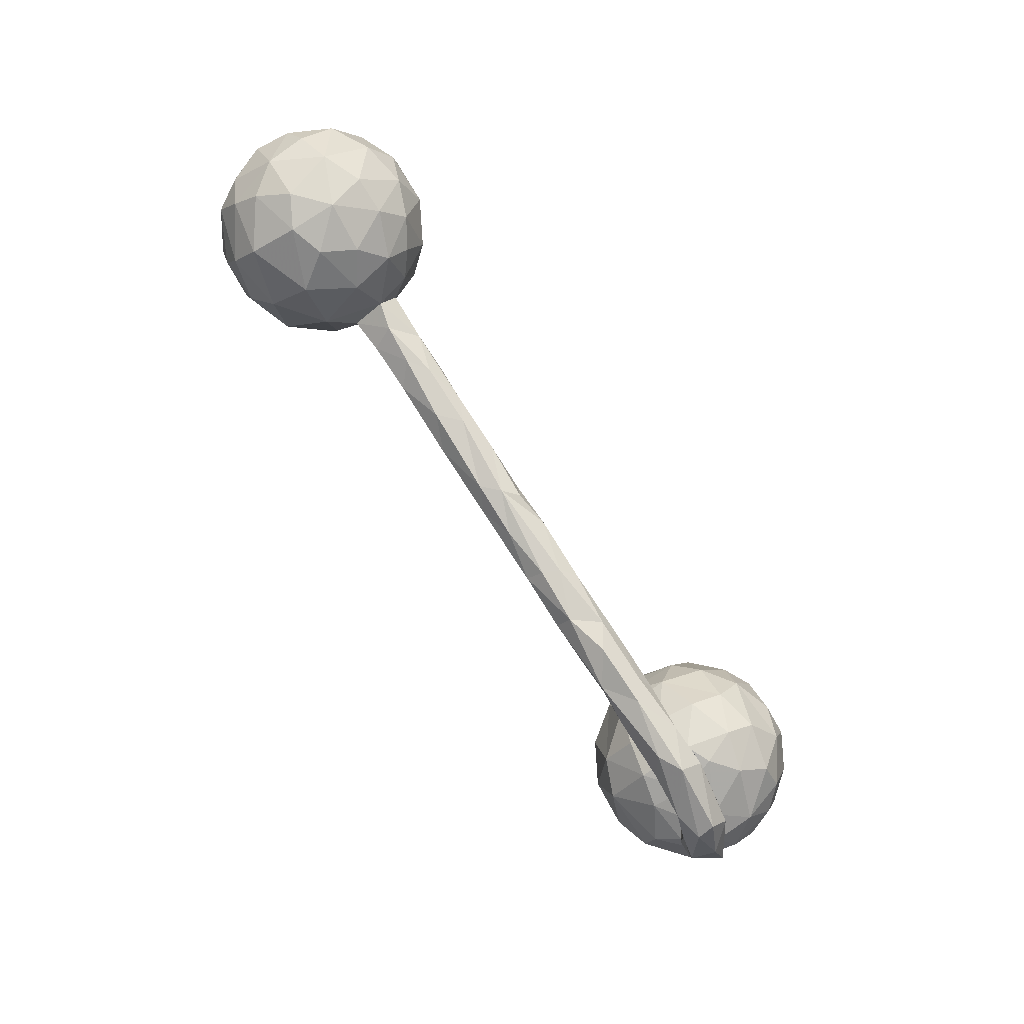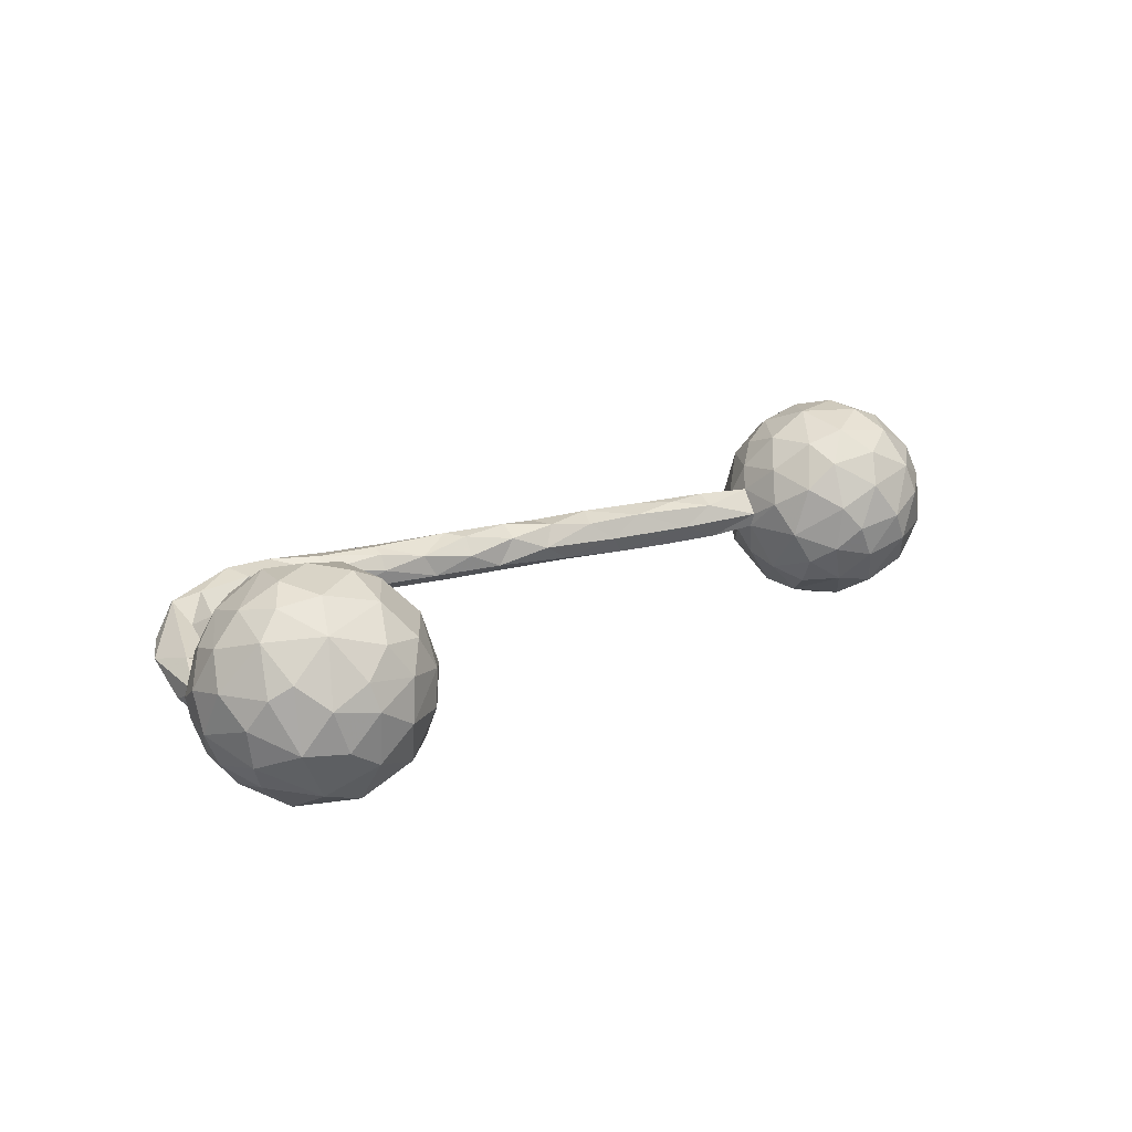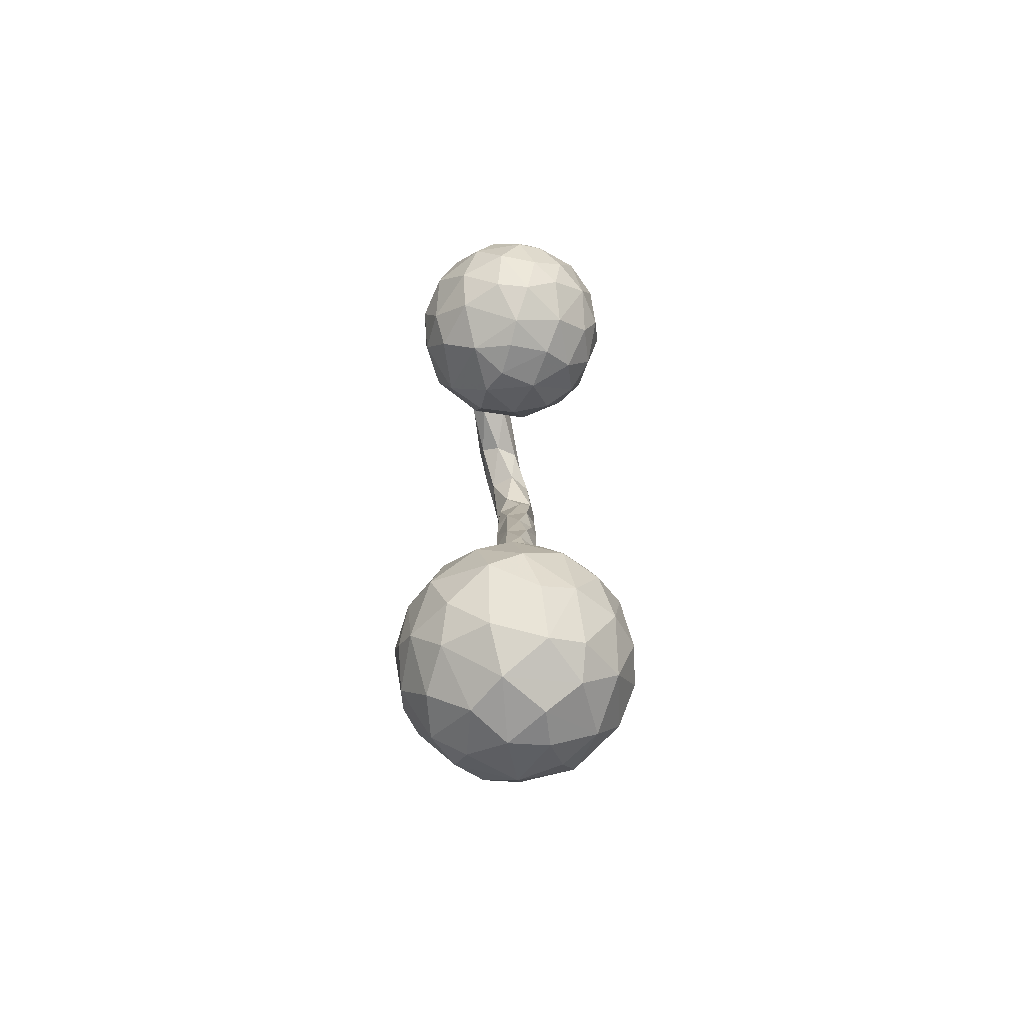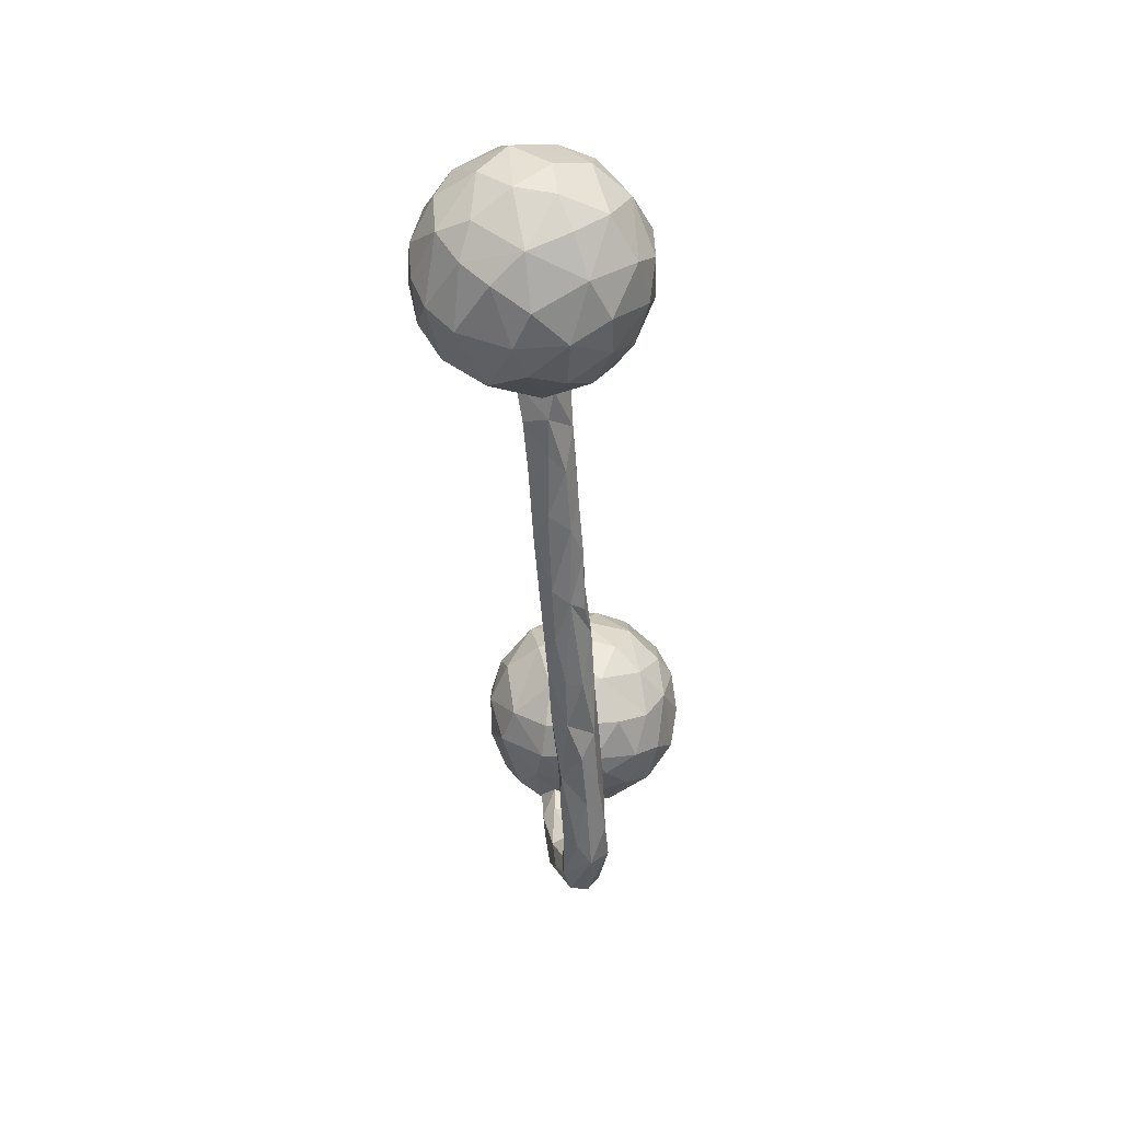
<metadata>
{"format":"obj","ext":"obj","renderer":"f3d","projection":"perspective","resolution":1024,"background":"white","views":[{"elev":-79.6,"azim":-56.1,"up":"+Y"},{"elev":20.4,"azim":137.2,"up":"+Z"},{"elev":26.8,"azim":-90.5,"up":"+Y"},{"elev":-38.2,"azim":-86.2,"up":"+Y"}]}
</metadata>
<code>
v 0.7927 0.04645 0.02769
v 0.7836 0.1764 -0.000361
v 0.779 0.08748 -0.0882
v 0.7974 0.07817 -0.03513
v 0.7728 0.1732 -0.06683
v 0.7718 0.08083 0.101
v 0.7731 -0.01005 -0.007979
v 0.7943 0.1218 0.04634
v 0.7622 0.02083 0.08373
v 0.74 0.07416 -0.1386
v 0.7612 0.2051 0.0521
v 0.7415 0.1629 0.1278
v 0.7307 0.2299 0.07612
v 0.7572 -0.023 -0.05571
v 0.7278 -0.05539 -0.02819
v 0.7523 0.1598 -0.1105
v 0.7329 0.2453 -0.03476
v 0.7167 0.004187 0.1291
v 0.7265 0.0849 0.1543
v 0.7554 0.01441 -0.1029
v 0.6872 0.2328 -0.121
v 0.7195 -0.1217 -0.0635
v 0.6942 -0.1436 -0.08286
v 0.7067 -0.2086 -0.02358
v 0.7155 -0.05464 -0.07755
v 0.7289 -0.04256 0.05032
v 0.6638 -0.03465 0.132
v 0.6696 0.2822 -0.03721
v 0.6921 0.2734 0.0358
v 0.6353 0.1778 0.1811
v 0.6922 -0.1318 -0.001775
v 0.6634 0.1045 0.1909
v 0.6988 0.1465 0.1674
v 0.6657 0.2323 0.1385
v 0.6934 0.154 -0.1659
v 0.6836 -0.05755 -0.08897
v 0.6654 -0.1221 -0.08449
v 0.6726 -0.07245 -0.003704
v 0.6633 -0.2746 -0.02064
v 0.6657 -0.2278 -0.07069
v 0.6771 0.01302 -0.1645
v 0.6523 -0.1174 -0.01431
v 0.6408 -0.07216 -0.05972
v 0.6152 -0.2935 0.03009
v 0.6215 0.2982 0.02175
v 0.6417 -0.1167 -0.05988
v 0.6826 0.08597 -0.1786
v 0.6244 -0.219 0.01127
v 0.6313 0.2842 0.06922
v 0.6158 0.2846 -0.07213
v 0.6011 -0.2749 -0.0543
v 0.5981 -0.3297 0.008392
v 0.6254 -0.06952 0.0883
v 0.5937 -0.06407 -0.0943
v 0.616 -0.1961 -0.02806
v 0.6639 -0.03431 -0.135
v 0.6045 -0.321 -0.02584
v 0.6241 0.05898 -0.1904
v 0.5936 -0.08149 -0.01994
v 0.6381 0.02371 0.1823
v 0.5518 0.2132 0.1594
v 0.593 0.08151 0.1967
v 0.581 0.2652 0.1104
v 0.6286 -0.207 -0.06282
v 0.5936 0.145 -0.1906
v 0.544 0.2832 0.05319
v 0.5655 -0.271 -0.03902
v 0.6068 0.2196 -0.1568
v 0.5748 -0.01981 0.1557
v 0.5659 -0.2465 0.004007
v 0.548 -0.3191 -0.03601
v 0.5569 0.2939 -0.01886
v 0.5389 0.08742 -0.1853
v 0.5703 -0.08185 0.04919
v 0.5489 0.1407 0.1894
v 0.5328 0.2576 -0.1018
v 0.5653 -0.2795 0.03925
v 0.5284 -0.06205 -0.07806
v 0.551 -0.05326 0.1108
v 0.5104 0.06273 0.1727
v 0.4816 0.01277 -0.1313
v 0.4714 -0.2724 0.04491
v 0.5085 0.2504 0.09828
v 0.5232 -0.07734 0.02832
v 0.5502 -0.002466 -0.1609
v 0.4956 0.1427 0.1631
v 0.5196 0.1687 -0.1634
v 0.4616 -0.3087 -0.02839
v 0.4793 -0.2608 -0.008045
v 0.4934 0.003591 0.1359
v 0.47 0.212 -0.09814
v 0.4805 0.2559 -0.02679
v 0.471 0.1219 -0.1456
v 0.4875 -0.3133 0.05429
v 0.4502 0.07924 0.1264
v 0.4743 0.2515 0.03739
v 0.4698 -0.02574 0.08051
v 0.4677 -0.03014 -0.06558
v 0.4222 0.1307 -0.07734
v 0.4242 0.1937 0.01239
v 0.4173 0.04475 0.04929
v 0.4516 0.1847 0.1062
v 0.4588 -0.03639 0.007004
v 0.4686 -0.3463 0.02233
v 0.4203 0.03403 -0.05347
v 0.4201 0.1229 0.07844
v 0.4285 -0.3323 -0.001726
v 0.4087 0.1431 -0.000186
v 0.4057 0.07957 -0.01872
v 0.4069 -0.304 0.05256
v 0.4164 -0.2428 0.02068
v 0.2994 -0.2123 -0.009069
v 0.4106 -0.2604 -0.02343
v 0.3496 -0.2833 -0.02801
v 0.3258 -0.304 0.02231
v 0.294 -0.2767 0.04548
v 0.3443 -0.2271 0.03453
v 0.3336 -0.2543 0.05312
v 0.2754 -0.274 -0.02199
v 0.2934 -0.2329 -0.02858
v 0.229 -0.227 0.05265
v 0.2312 -0.2066 0.0437
v 0.226 -0.223 -0.03095
v 0.234 -0.1904 0.01718
v 0.157 -0.1742 0.03099
v 0.2151 -0.2738 0.01971
v 0.1782 -0.2434 0.04469
v 0.1389 -0.2508 -0.002001
v 0.1417 -0.223 -0.03123
v 0.1359 -0.1661 -0.01068
v 0.03894 -0.2023 -0.03005
v 0.06379 -0.1691 0.04736
v 0.08544 -0.2028 0.05072
v 0.05542 -0.2212 0.03147
v 0.06975 -0.1444 0.01679
v -0.0282 -0.166 0.05133
v 0.04098 -0.2244 0.001589
v 0.0962 -0.1811 -0.03145
v -0.04936 -0.1949 -0.011
v -0.01874 -0.1292 0.03448
v 0.01157 -0.1319 -0.01282
v -0.03437 -0.1466 -0.03279
v -0.1522 -0.1674 -0.009618
v -0.09497 -0.1638 0.04325
v -0.1049 -0.1181 0.04422
v -0.08 -0.1019 0.007682
v -0.1047 -0.1576 -0.03272
v -0.1766 -0.08756 0.0361
v -0.145 -0.1197 -0.03525
v -0.1986 -0.1273 0.04762
v -0.1295 -0.1012 -0.02371
v -0.1234 -0.1754 0.02076
v -0.2473 -0.0762 -0.0333
v -0.2392 -0.1206 -0.03465
v -0.3073 -0.0944 0.04583
v -0.2686 -0.1291 0.03047
v -0.2788 -0.06051 0.03812
v -0.2181 -0.0634 0.002424
v -0.3064 -0.1274 -0.005498
v -0.3667 -0.05608 0.04496
v -0.3797 -0.08664 -0.03346
v -0.4429 -0.05229 0.04509
v -0.3506 -0.04928 -0.03616
v -0.3817 -0.09636 0.02925
v -0.3709 -0.02015 0.000822
v -0.4306 -0.01528 0.0329
v -0.4467 -0.01858 -0.03451
v -0.4203 -0.09517 0.003213
v -0.4893 -0.0772 0.008248
v -0.4703 -0.061 -0.03541
v -0.5183 0.0242 0.004729
v -0.518 0.01637 -0.02172
v -0.5284 -0.0123 0.0456
v -0.5298 -0.02889 -0.04288
v -0.5234 0.07206 0.03417
v -0.5344 0.1161 -0.02013
v -0.55 -0.03505 0.08419
v -0.5432 0.04777 0.09519
v -0.5359 -0.05894 0.0201
v -0.5385 0.001421 -0.08529
v -0.5651 -0.06773 -0.08416
v -0.5569 0.128 0.07115
v -0.546 0.05365 -0.1049
v -0.5883 0.1789 -0.04633
v -0.5626 0.1352 -0.07734
v -0.5982 0.09005 0.1475
v -0.5789 0.104 -0.1288
v -0.6081 0.05884 -0.1678
v -0.5991 -0.006079 -0.1604
v -0.6428 -0.06651 0.1528
v -0.6486 -0.08584 -0.1464
v -0.5951 0.1854 0.03779
v -0.5823 0.007733 0.1451
v -0.6358 -0.1343 -0.07429
v -0.5913 -0.061 0.1199
v -0.6069 0.1484 0.1177
v -0.6254 0.2096 -0.004761
v -0.5978 -0.1033 0.08456
v -0.6627 0.2078 0.07561
v -0.66 0.1158 0.1696
v -0.586 -0.119 0.005559
v -0.6197 0.1633 -0.1178
v -0.653 0.2107 -0.0636
v -0.6433 -0.1445 0.04856
v -0.6567 0.02037 0.1883
v -0.6813 -0.03866 -0.1824
v -0.7058 0.231 0.01024
v -0.6993 0.1764 -0.1375
v -0.6789 -0.1169 0.1208
v -0.7071 -0.04409 0.1788
v -0.6933 0.04439 -0.1994
v -0.6731 0.1167 -0.1756
v -0.6772 -0.1596 -0.009515
v -0.6881 0.1768 0.1318
v -0.7347 0.2269 -0.04423
v -0.7548 -0.07759 -0.1606
v -0.7507 0.01159 0.1914
v -0.7644 -0.02362 -0.1832
v -0.783 0.1848 -0.1092
v -0.7479 -0.1165 0.1225
v -0.7658 0.2006 0.09282
v -0.739 -0.1601 -0.02768
v -0.7586 0.1451 0.1562
v -0.7445 0.08508 -0.1888
v -0.7431 0.08189 0.1886
v -0.7356 -0.1546 0.05838
v -0.7955 -0.1453 0.004634
v -0.7478 -0.1275 -0.1152
v -0.8403 0.1818 -0.04242
v -0.8338 0.1385 -0.1181
v -0.8182 -0.1052 0.09229
v -0.7908 -0.04082 0.1649
v -0.7824 0.2139 0.03781
v -0.7753 0.1213 -0.168
v -0.7889 0.02764 -0.1848
v -0.852 0.05912 -0.1417
v -0.8191 0.07403 0.1596
v -0.8372 0.1438 0.1058
v -0.8521 -0.01942 -0.136
v -0.8294 -0.117 -0.05418
v -0.8691 -0.08973 0.000674
v -0.8527 0.1627 0.04784
v -0.8728 0.09298 0.1004
v -0.8421 -0.07834 -0.09936
v -0.8598 -0.009154 0.1262
v -0.8935 0.1186 -0.02335
v -0.8964 0.05947 -0.07214
v -0.873 -0.0574 0.07184
v -0.8998 -0.003114 0.05095
v -0.9035 0.06089 0.04333
v -0.8822 -0.03154 -0.07952
v -0.9087 0.007282 -0.01562
f 228 240 244
f 216 228 244
f 211 206 218
f 183 189 188
f 162 173 179
f 169 162 179
f 162 166 173
f 166 171 173
f 171 167 172
f 167 174 172
f 166 165 171
f 165 167 171
f 240 241 244
f 251 244 241
f 239 244 251
f 216 244 239
f 218 216 239
f 218 239 235
f 211 218 235
f 224 211 235
f 240 227 241
f 211 188 189
f 212 188 211
f 241 231 248
f 227 231 241
f 226 231 227
f 226 220 231
f 187 183 188
f 185 183 187
f 220 232 231
f 220 210 232
f 172 180 183
f 176 172 183
f 176 183 185
f 209 210 220
f 209 190 210
f 205 210 190
f 190 195 193
f 177 193 195
f 177 173 178
f 173 175 178
f 175 173 171
f 175 171 172
f 175 172 176
f 190 193 205
f 177 178 193
f 241 252 251
f 247 251 252
f 239 251 247
f 236 235 239
f 234 235 236
f 234 224 235
f 234 212 224
f 212 211 224
f 212 234 208
f 241 248 249
f 241 249 252
f 208 202 212
f 202 188 212
f 202 187 188
f 231 245 248
f 185 202 184
f 185 187 202
f 231 232 245
f 192 176 184
f 176 185 184
f 232 210 217
f 210 205 217
f 217 205 225
f 182 196 186
f 175 182 178
f 175 176 182
f 182 176 192
f 193 186 205
f 205 186 200
f 178 186 193
f 186 178 182
f 246 247 252
f 236 239 247
f 230 247 246
f 230 236 247
f 234 236 230
f 234 230 219
f 219 208 234
f 249 250 252
f 250 246 252
f 215 208 219
f 248 245 249
f 245 250 249
f 245 237 243
f 245 243 250
f 215 203 208
f 203 202 208
f 203 184 202
f 232 237 245
f 232 217 237
f 217 225 237
f 197 203 207
f 192 184 197
f 184 203 197
f 205 200 225
f 200 223 225
f 200 214 223
f 186 196 200
f 200 196 214
f 196 199 214
f 196 192 199
f 196 182 192
f 219 230 229
f 243 246 250
f 242 229 246
f 229 230 246
f 215 219 229
f 238 242 243
f 243 242 246
f 221 242 238
f 221 233 242
f 233 229 242
f 233 215 229
f 207 215 233
f 207 203 215
f 237 238 243
f 225 223 237
f 237 223 238
f 223 221 238
f 214 221 223
f 214 199 221
f 233 221 207
f 199 207 221
f 199 197 207
f 192 197 199
f 84 74 79
f 35 10 47
f 47 10 41
f 54 59 78
f 59 84 78
f 84 103 98
f 47 41 58
f 58 85 73
f 58 41 85
f 41 56 85
f 85 78 81
f 81 78 98
f 78 84 98
f 118 117 122
f 117 112 124
f 122 117 124
f 118 122 121
f 127 116 121
f 116 127 126
f 120 123 112
f 112 123 130
f 123 119 129
f 130 123 138
f 138 123 129
f 119 128 129
f 126 127 128
f 20 4 14
f 4 7 14
f 7 26 15
f 15 26 38
f 38 26 53
f 3 4 20
f 20 14 25
f 14 7 15
f 25 14 15
f 31 15 38
f 43 38 59
f 31 38 42
f 59 38 74
f 38 53 74
f 10 20 41
f 41 20 56
f 20 25 56
f 25 36 56
f 56 36 54
f 36 43 54
f 37 46 43
f 46 42 43
f 43 59 54
f 56 54 85
f 85 54 78
f 111 113 112
f 111 112 117
f 82 111 117
f 82 117 110
f 110 117 118
f 116 110 118
f 115 110 116
f 116 118 121
f 112 113 120
f 113 114 120
f 120 114 119
f 114 107 119
f 107 115 119
f 115 126 119
f 115 116 126
f 120 119 123
f 119 126 128
f 15 22 25
f 22 23 25
f 22 15 24
f 24 15 31
f 42 46 55
f 48 42 55
f 31 42 48
f 44 31 48
f 25 23 36
f 36 23 37
f 37 23 64
f 37 64 46
f 55 46 64
f 55 64 67
f 55 70 48
f 55 67 70
f 89 70 67
f 70 89 82
f 77 70 82
f 94 77 82
f 104 94 110
f 94 82 110
f 67 88 89
f 89 88 113
f 82 89 111
f 89 113 111
f 113 88 114
f 114 88 107
f 107 104 115
f 104 110 115
f 22 24 23
f 23 24 40
f 40 24 39
f 44 24 31
f 39 24 44
f 57 39 52
f 77 44 48
f 39 44 52
f 77 48 70
f 44 77 94
f 23 40 64
f 40 51 64
f 40 39 57
f 40 57 51
f 64 51 67
f 51 57 71
f 67 51 71
f 57 104 71
f 57 52 104
f 52 44 94
f 104 52 94
f 67 71 88
f 71 104 107
f 88 71 107
f 173 177 179
f 179 177 198
f 201 179 198
f 177 195 198
f 198 195 190
f 198 190 209
f 172 174 180
f 180 174 181
f 174 169 179
f 181 174 179
f 201 198 204
f 213 204 226
f 204 198 209
f 204 209 226
f 226 209 220
f 183 180 189
f 180 181 189
f 189 181 191
f 213 226 222
f 222 226 227
f 189 206 211
f 206 189 191
f 228 222 240
f 222 227 240
f 206 216 218
f 191 216 206
f 191 228 216
f 165 163 167
f 157 165 166
f 157 166 160
f 162 160 166
f 164 169 168
f 169 164 162
f 163 161 167
f 161 170 167
f 167 170 174
f 161 168 170
f 170 168 169
f 174 170 169
f 181 179 201
f 201 204 213
f 181 194 191
f 181 201 194
f 194 201 213
f 222 194 213
f 191 194 228
f 194 222 228
f 148 158 157
f 150 148 157
f 150 157 155
f 155 157 160
f 158 153 165
f 153 154 163
f 157 158 165
f 165 153 163
f 163 154 161
f 154 159 161
f 159 156 164
f 164 156 155
f 155 160 162
f 159 168 161
f 159 164 168
f 164 155 162
f 34 49 63
f 49 45 66
f 49 66 63
f 63 66 83
f 61 63 83
f 86 61 102
f 45 72 66
f 66 72 96
f 66 96 83
f 61 83 102
f 102 83 96
f 72 76 92
f 96 72 92
f 96 92 100
f 102 96 100
f 106 102 100
f 92 91 100
f 146 151 158
f 145 146 148
f 148 146 158
f 145 148 150
f 151 149 153
f 158 151 153
f 153 149 154
f 154 143 159
f 152 156 143
f 152 150 156
f 143 156 159
f 156 150 155
f 30 34 61
f 17 28 29
f 29 28 45
f 29 45 49
f 13 29 34
f 34 29 49
f 61 34 63
f 30 61 75
f 75 61 86
f 75 86 80
f 28 21 50
f 45 50 72
f 28 50 45
f 95 86 102
f 95 102 106
f 80 86 95
f 50 68 76
f 72 50 76
f 106 100 108
f 95 106 101
f 106 108 109
f 101 106 109
f 21 68 50
f 76 87 91
f 59 74 84
f 3 20 10
f 26 27 53
f 1 9 7
f 7 9 26
f 53 79 74
f 3 10 16
f 16 10 35
f 53 69 79
f 53 27 69
f 43 36 37
f 26 18 27
f 4 1 7
f 4 8 1
f 4 3 5
f 18 60 27
f 26 9 18
f 18 6 19
f 9 6 18
f 1 6 9
f 8 6 1
f 131 128 137
f 129 128 131
f 138 129 131
f 128 134 137
f 127 133 134
f 128 127 134
f 125 132 133
f 127 121 133
f 121 125 133
f 125 130 135
f 42 38 43
f 125 124 130
f 122 124 125
f 124 112 130
f 121 122 125
f 93 73 81
f 73 85 81
f 87 65 73
f 98 103 105
f 81 98 105
f 65 58 73
f 65 47 58
f 35 65 68
f 35 47 65
f 84 97 103
f 103 97 101
f 16 35 21
f 79 90 97
f 84 79 97
f 5 3 16
f 5 16 21
f 17 5 21
f 79 69 90
f 69 80 90
f 27 60 69
f 8 4 2
f 2 4 5
f 18 19 60
f 60 19 32
f 12 33 19
f 6 12 19
f 6 8 12
f 8 11 12
f 8 2 11
f 139 152 143
f 147 139 143
f 131 137 139
f 147 131 139
f 142 131 147
f 138 131 142
f 141 138 142
f 152 136 144
f 134 136 152
f 137 152 139
f 137 134 152
f 133 136 134
f 133 132 136
f 136 132 140
f 132 135 140
f 140 135 141
f 130 138 141
f 135 130 141
f 125 135 132
f 99 81 105
f 99 93 81
f 91 87 93
f 87 73 93
f 105 103 101
f 109 105 101
f 99 105 109
f 68 65 87
f 76 68 87
f 90 101 97
f 21 35 68
f 90 95 101
f 90 80 95
f 28 17 21
f 69 60 80
f 60 62 80
f 62 75 80
f 13 17 29
f 11 17 13
f 11 2 17
f 2 5 17
f 60 32 62
f 62 32 75
f 32 30 75
f 32 19 33
f 33 30 32
f 30 33 34
f 33 12 34
f 12 13 34
f 11 13 12
f 147 143 154
f 147 154 149
f 152 144 150
f 150 144 145
f 136 145 144
f 149 142 147
f 151 142 149
f 146 141 151
f 141 142 151
f 136 140 145
f 145 140 146
f 140 141 146
f 91 93 99
f 108 99 109
f 100 99 108
f 91 99 100
f 76 91 92

</code>
